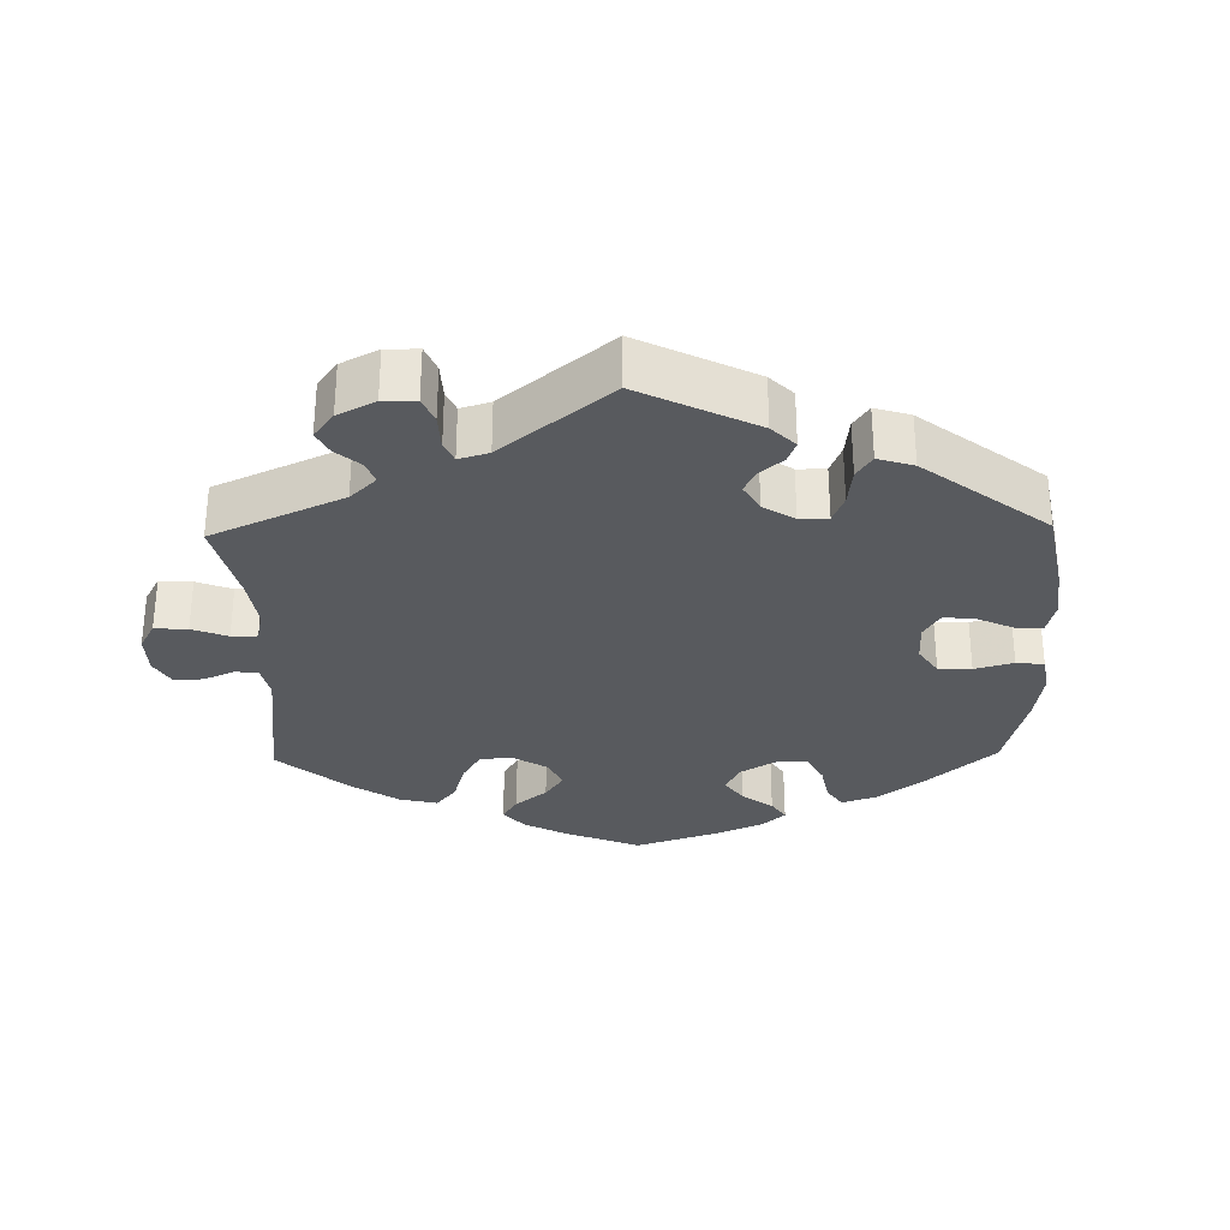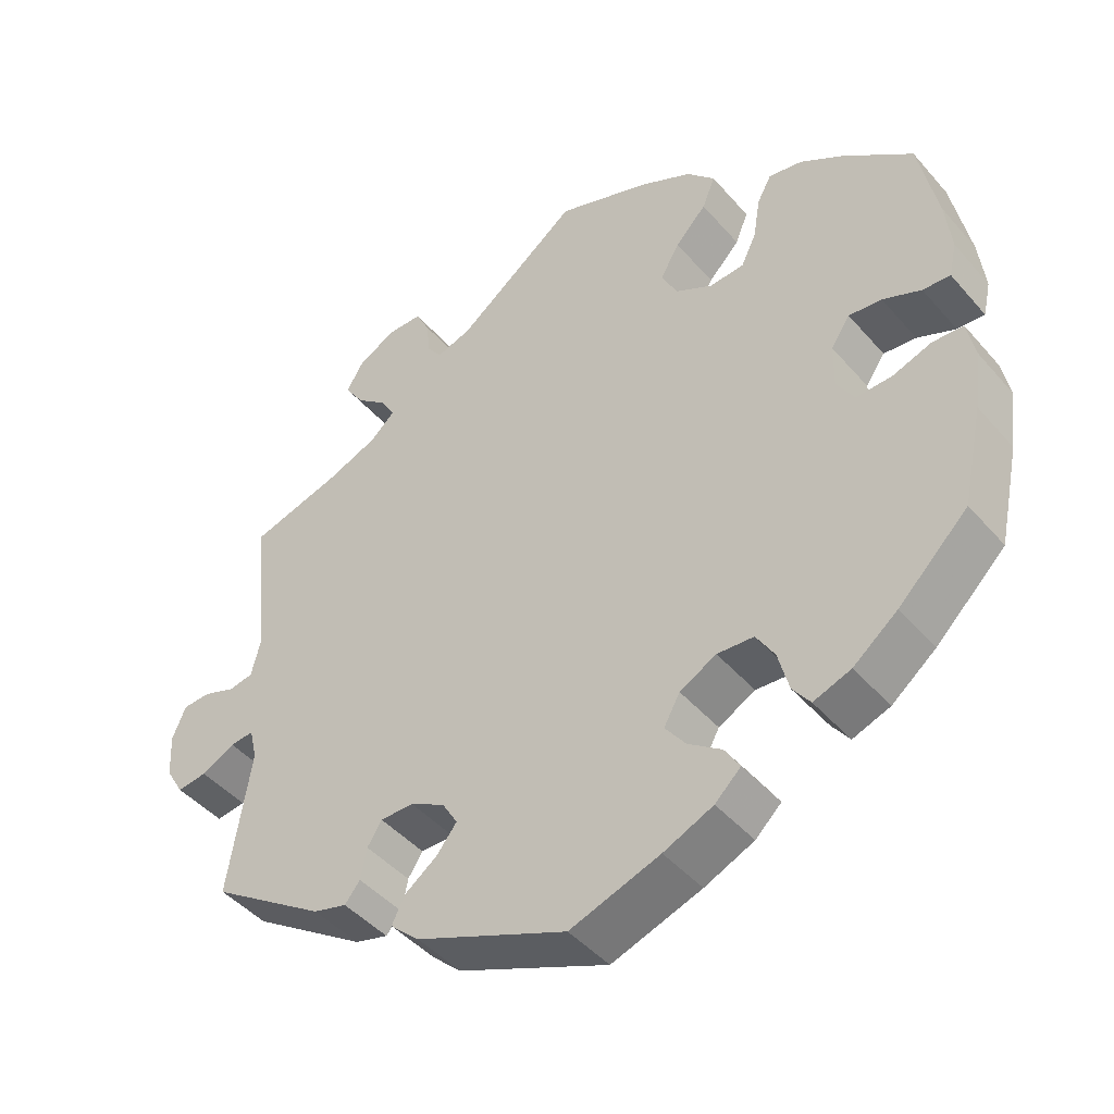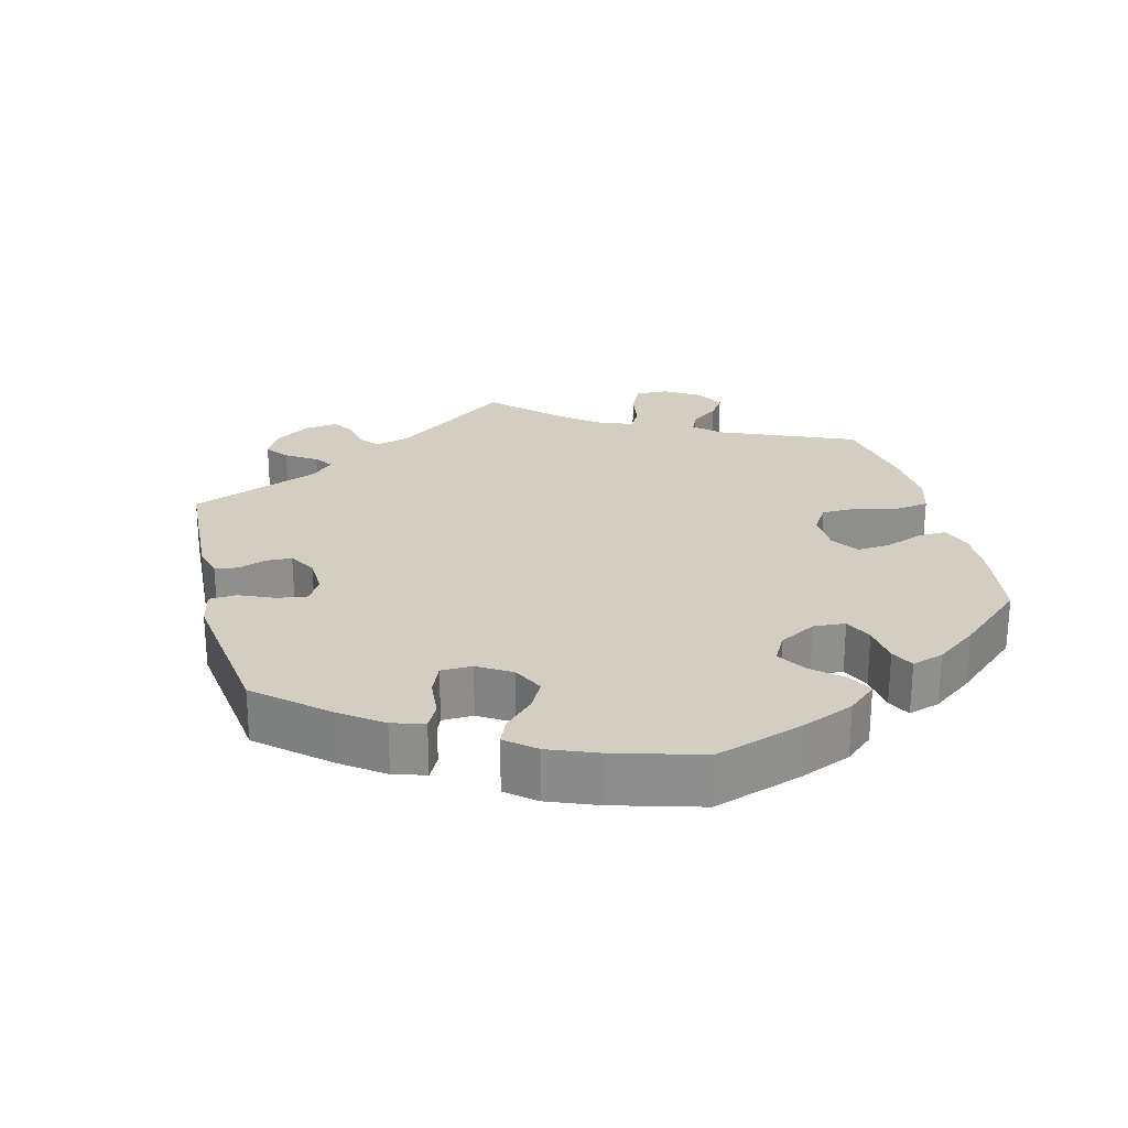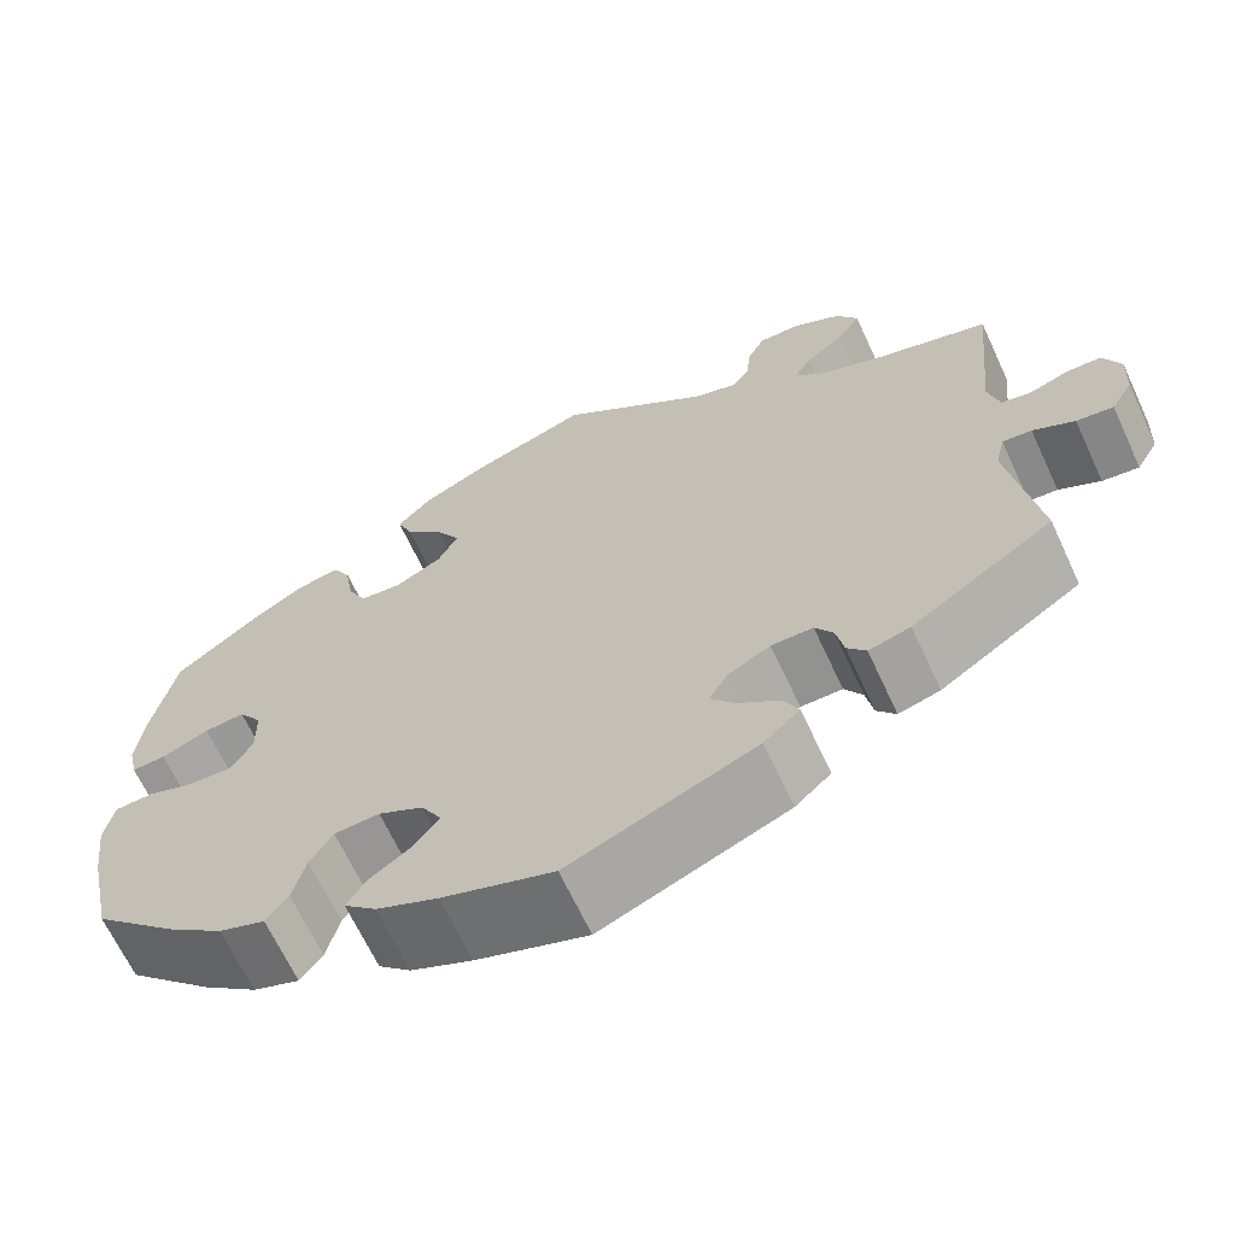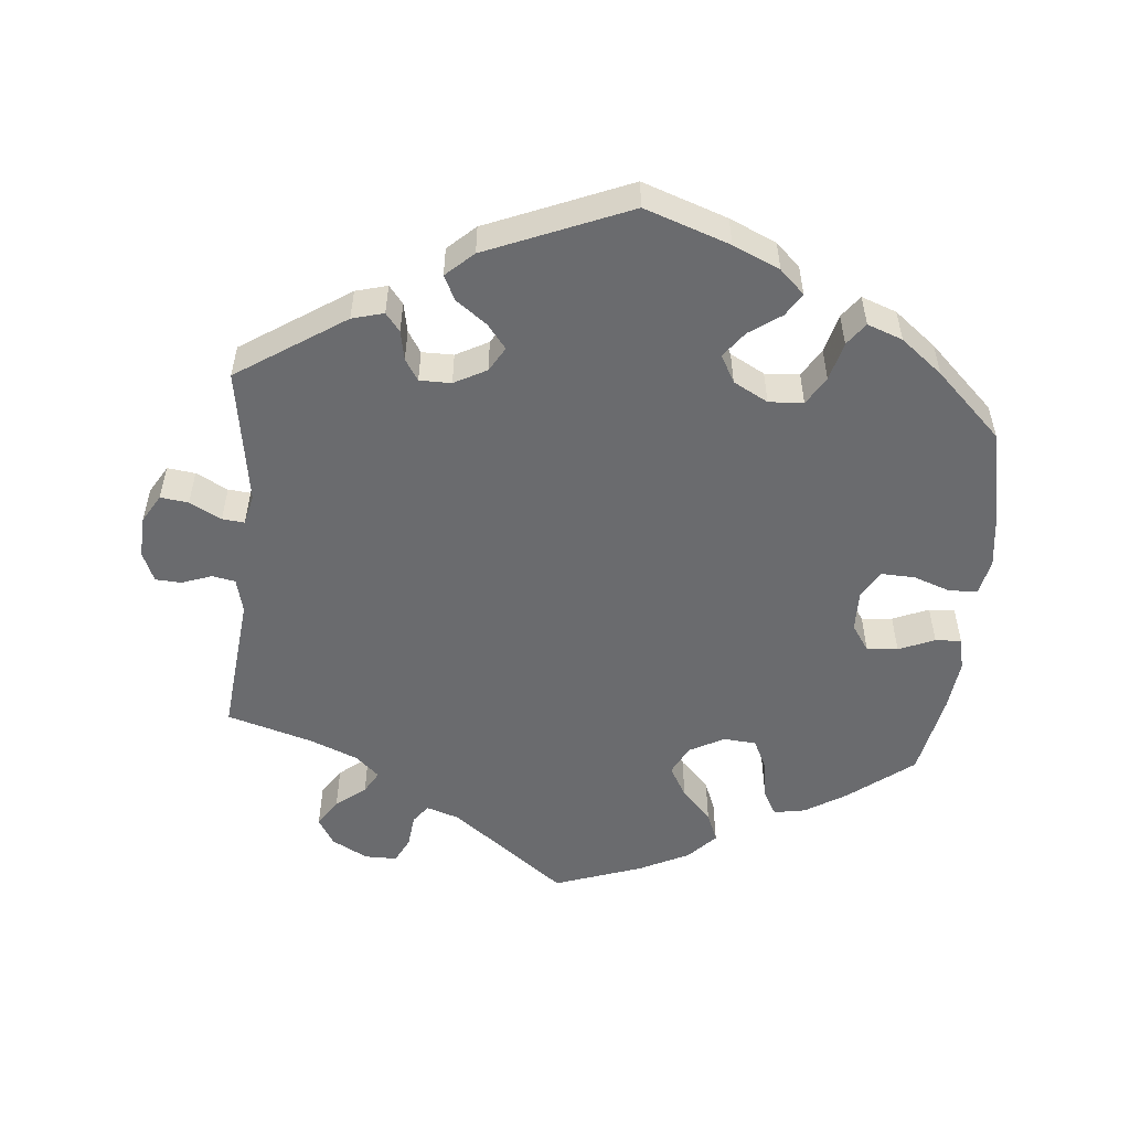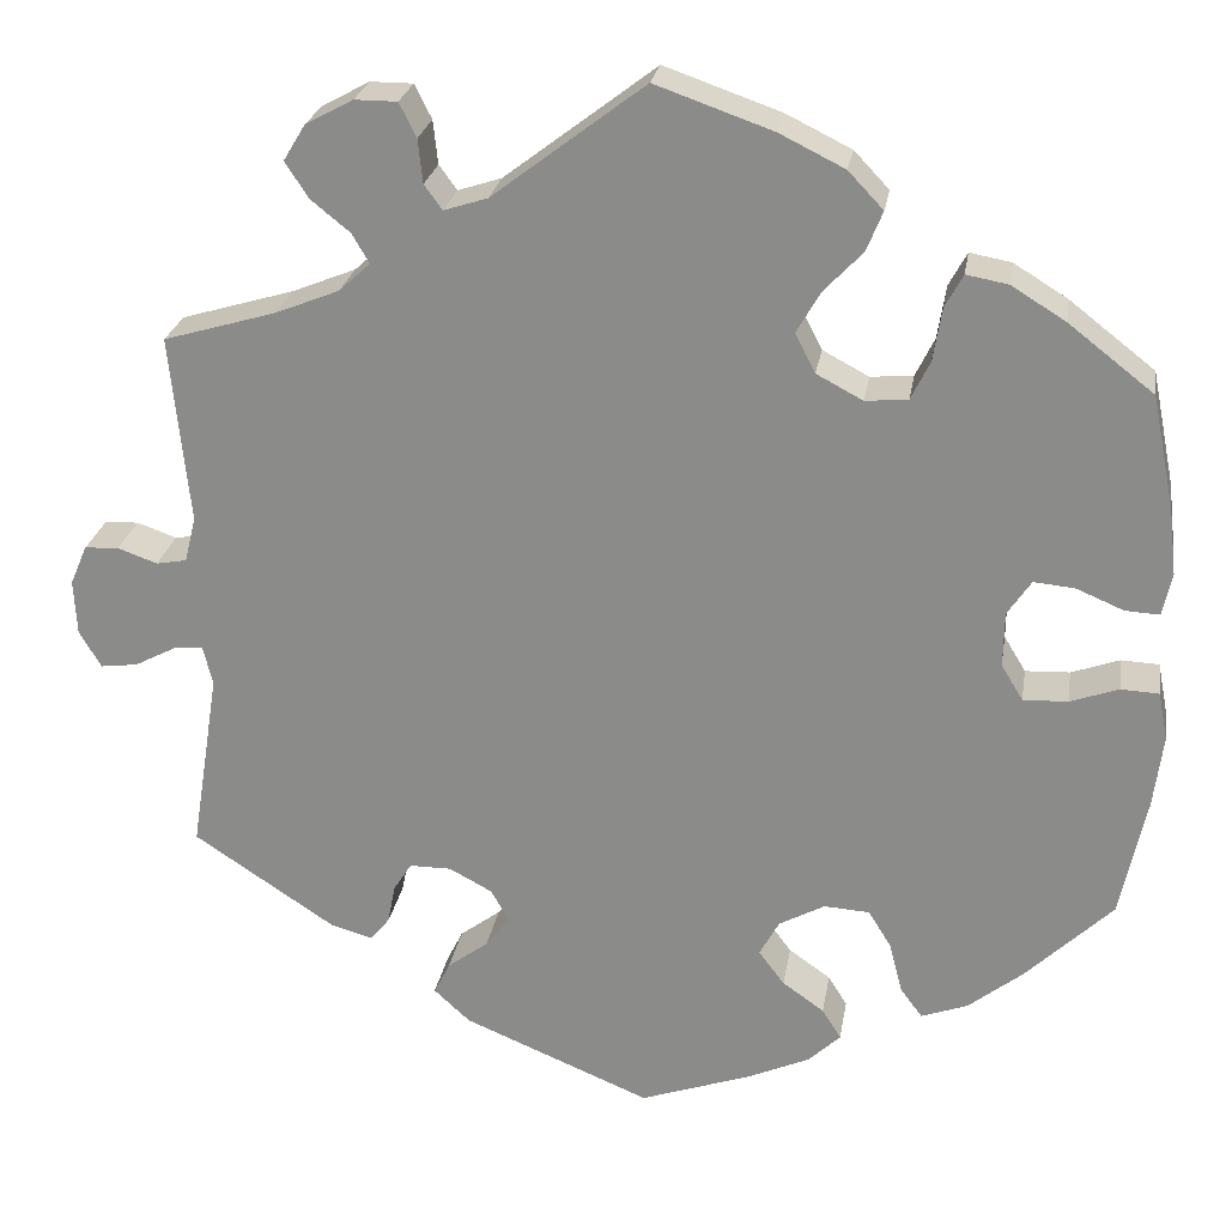
<metadata>
{"format":"obj","ext":"obj","renderer":"f3d","projection":"perspective","resolution":1024,"background":"white","views":[{"elev":-30.5,"azim":121.3,"up":"+Y"},{"elev":-44.9,"azim":-142.1,"up":"+Z"},{"elev":25.2,"azim":-134.3,"up":"+Y"},{"elev":-66.2,"azim":24.9,"up":"+Z"},{"elev":-53.4,"azim":174.7,"up":"+Y"},{"elev":24.6,"azim":-170.8,"up":"+Z"}]}
</metadata>
<code>
v 0.351 0.07 -0.388
v 0.307 0.07 -0.4
v 0.287 0.07 -0.375
v 0.279 0.07 -0.334
v 0.26 0.07 -0.304
v 0.216 0.07 -0.304
v 0.171 0.07 -0.328
v 0.151 0.07 -0.362
v 0.177 0.07 -0.395
v 0.22 0.07 -0.427
v 0.237 0.07 -0.461
v 0.199 0.07 -0.496
v 0.001 0.07 -0.578
v -0.117 0.07 -0.537
v -0.182 0.07 -0.508
v -0.216 0.07 -0.476
v -0.196 0.07 -0.444
v -0.152 0.07 -0.413
v -0.125 0.07 -0.377
v -0.146 0.07 -0.339
v -0.194 0.07 -0.313
v -0.242 0.07 -0.316
v -0.266 0.07 -0.355
v -0.28 0.07 -0.409
v -0.303 0.07 -0.44
v -0.352 0.07 -0.422
v -0.41 0.07 -0.376
v -0.501 0.07 -0.288
v -0.528 0.07 -0.161
v -0.538 0.07 -0.084
v -0.528 0.07 -0.033
v -0.488 0.07 -0.031
v -0.437 0.07 -0.049
v -0.39 0.07 -0.051
v -0.367 0.07 -0.013
v -0.368 0.07 0.045
v -0.393 0.07 0.082
v -0.436 0.07 0.078
v -0.486 0.07 0.057
v -0.522 0.07 0.055
v -0.532 0.07 0.1
v -0.524 0.07 0.17
v -0.5 0.07 0.289
v -0.41 0.07 0.359
v -0.353 0.07 0.394
v -0.309 0.07 0.402
v -0.29 0.07 0.367
v -0.281 0.07 0.311
v -0.261 0.07 0.27
v -0.216 0.07 0.266
v -0.167 0.07 0.292
v -0.146 0.07 0.333
v -0.171 0.07 0.377
v -0.212 0.07 0.42
v -0.229 0.07 0.462
v -0.192 0.07 0.501
v -0.123 0.07 0.535
v 0 0.07 0.578
v 0.16 0.07 0.456
v 0.206 0.07 0.441
v 0.225 0.07 0.467
v 0.23 0.07 0.513
v 0.248 0.07 0.549
v 0.293 0.07 0.549
v 0.343 0.07 0.522
v 0.366 0.07 0.484
v 0.341 0.07 0.446
v 0.3 0.07 0.413
v 0.282 0.07 0.382
v 0.315 0.07 0.352
v 0.382 0.07 0.325
v 0.501 0.07 0.29
v 0.481 0.07 0.092
v 0.493 0.07 0.044
v 0.525 0.07 0.038
v 0.567 0.07 0.053
v 0.603 0.07 0.051
v 0.621 0.07 0.009
v 0.618 0.07 -0.049
v 0.595 0.07 -0.088
v 0.556 0.07 -0.083
v 0.512 0.07 -0.06
v 0.481 0.07 -0.057
v 0.471 0.07 -0.099
v 0.501 0.07 -0.289
v 0.351 0 -0.388
v 0.307 0 -0.4
v 0.287 0 -0.375
v 0.279 0 -0.334
v 0.26 0 -0.304
v 0.216 0 -0.304
v 0.171 0 -0.328
v 0.151 0 -0.362
v 0.177 0 -0.395
v 0.22 0 -0.427
v 0.237 0 -0.461
v 0.199 0 -0.496
v 0.001 0 -0.578
v -0.117 0 -0.537
v -0.182 0 -0.508
v -0.216 0 -0.476
v -0.196 0 -0.444
v -0.152 0 -0.413
v -0.125 0 -0.377
v -0.146 0 -0.339
v -0.194 0 -0.313
v -0.242 0 -0.316
v -0.266 0 -0.355
v -0.28 0 -0.409
v -0.303 0 -0.44
v -0.352 0 -0.422
v -0.41 0 -0.376
v -0.501 0 -0.288
v -0.528 0 -0.161
v -0.538 0 -0.084
v -0.528 0 -0.033
v -0.488 0 -0.031
v -0.437 0 -0.049
v -0.39 0 -0.051
v -0.367 0 -0.013
v -0.368 0 0.045
v -0.393 0 0.082
v -0.436 0 0.078
v -0.486 0 0.057
v -0.522 0 0.055
v -0.532 0 0.1
v -0.524 0 0.17
v -0.5 0 0.289
v -0.41 0 0.359
v -0.353 0 0.394
v -0.309 0 0.402
v -0.29 0 0.367
v -0.281 0 0.311
v -0.261 0 0.27
v -0.216 0 0.266
v -0.167 0 0.292
v -0.146 0 0.333
v -0.171 0 0.377
v -0.212 0 0.42
v -0.229 0 0.462
v -0.192 0 0.501
v -0.123 0 0.535
v 0 0 0.578
v 0.16 0 0.456
v 0.206 0 0.441
v 0.225 0 0.467
v 0.23 0 0.513
v 0.248 0 0.549
v 0.293 0 0.549
v 0.343 0 0.522
v 0.366 0 0.484
v 0.341 0 0.446
v 0.3 0 0.413
v 0.282 0 0.382
v 0.315 0 0.352
v 0.382 0 0.325
v 0.501 0 0.29
v 0.481 0 0.092
v 0.493 0 0.044
v 0.525 0 0.038
v 0.567 0 0.053
v 0.603 0 0.051
v 0.621 0 0.009
v 0.618 0 -0.049
v 0.595 0 -0.088
v 0.556 0 -0.083
v 0.512 0 -0.06
v 0.481 0 -0.057
v 0.471 0 -0.099
v 0.501 0 -0.289
f 84 85 1 2
f 83 84 2 3
f 79 80 81 82
f 79 82 83
f 78 79 83
f 75 76 77 78
f 74 75 78 83
f 73 74 83 3
f 71 72 73 3
f 65 66 67 68
f 65 68 69
f 64 65 69
f 61 62 63 64
f 60 61 64 69
f 59 60 69 70
f 57 58 59
f 56 57 59 70
f 53 54 55 56
f 52 53 56 70
f 45 46 47 48
f 45 48 49
f 44 45 49
f 43 44 49
f 42 43 49 50
f 38 39 40 41
f 37 38 41 42
f 30 31 32 33
f 30 33 34
f 29 30 34
f 28 29 34
f 27 28 34 35
f 23 24 25 26
f 22 23 26 27
f 15 16 17 18
f 15 18 19
f 14 15 19
f 13 14 19
f 12 13 19 20
f 9 10 11 12
f 8 9 12 20
f 70 71 3 4
f 51 52 70
f 50 51 70
f 37 42 50 70
f 36 37 70
f 35 36 70
f 22 27 35 70
f 21 22 70
f 7 8 20 21
f 6 7 21 70
f 5 6 70
f 4 5 70
f 87 86 170 169
f 88 87 169 168
f 167 166 165 164
f 168 167 164
f 168 164 163
f 163 162 161 160
f 168 163 160 159
f 88 168 159 158
f 88 158 157 156
f 153 152 151 150
f 154 153 150
f 154 150 149
f 149 148 147 146
f 154 149 146 145
f 155 154 145 144
f 144 143 142
f 155 144 142 141
f 141 140 139 138
f 155 141 138 137
f 133 132 131 130
f 134 133 130
f 134 130 129
f 134 129 128
f 135 134 128 127
f 126 125 124 123
f 127 126 123 122
f 118 117 116 115
f 119 118 115
f 119 115 114
f 119 114 113
f 120 119 113 112
f 111 110 109 108
f 112 111 108 107
f 103 102 101 100
f 104 103 100
f 104 100 99
f 104 99 98
f 105 104 98 97
f 97 96 95 94
f 105 97 94 93
f 89 88 156 155
f 155 137 136
f 155 136 135
f 155 135 127 122
f 155 122 121
f 155 121 120
f 155 120 112 107
f 155 107 106
f 106 105 93 92
f 155 106 92 91
f 155 91 90
f 155 90 89
f 1 86 87 2
f 2 87 88 3
f 3 88 89 4
f 4 89 90 5
f 5 90 91 6
f 6 91 92 7
f 7 92 93 8
f 8 93 94 9
f 9 94 95 10
f 10 95 96 11
f 11 96 97 12
f 12 97 98 13
f 13 98 99 14
f 14 99 100 15
f 15 100 101 16
f 16 101 102 17
f 17 102 103 18
f 18 103 104 19
f 19 104 105 20
f 20 105 106 21
f 21 106 107 22
f 22 107 108 23
f 23 108 109 24
f 24 109 110 25
f 25 110 111 26
f 26 111 112 27
f 27 112 113 28
f 28 113 114 29
f 29 114 115 30
f 30 115 116 31
f 31 116 117 32
f 32 117 118 33
f 33 118 119 34
f 34 119 120 35
f 35 120 121 36
f 36 121 122 37
f 37 122 123 38
f 38 123 124 39
f 39 124 125 40
f 40 125 126 41
f 41 126 127 42
f 42 127 128 43
f 43 128 129 44
f 44 129 130 45
f 45 130 131 46
f 46 131 132 47
f 47 132 133 48
f 48 133 134 49
f 49 134 135 50
f 50 135 136 51
f 51 136 137 52
f 52 137 138 53
f 53 138 139 54
f 54 139 140 55
f 55 140 141 56
f 56 141 142 57
f 57 142 143 58
f 58 143 144 59
f 59 144 145 60
f 60 145 146 61
f 61 146 147 62
f 62 147 148 63
f 63 148 149 64
f 64 149 150 65
f 65 150 151 66
f 66 151 152 67
f 67 152 153 68
f 68 153 154 69
f 69 154 155 70
f 70 155 156 71
f 71 156 157 72
f 72 157 158 73
f 73 158 159 74
f 74 159 160 75
f 75 160 161 76
f 76 161 162 77
f 77 162 163 78
f 78 163 164 79
f 79 164 165 80
f 80 165 166 81
f 81 166 167 82
f 82 167 168 83
f 83 168 169 84
f 84 169 170 85
f 85 170 86 1

</code>
